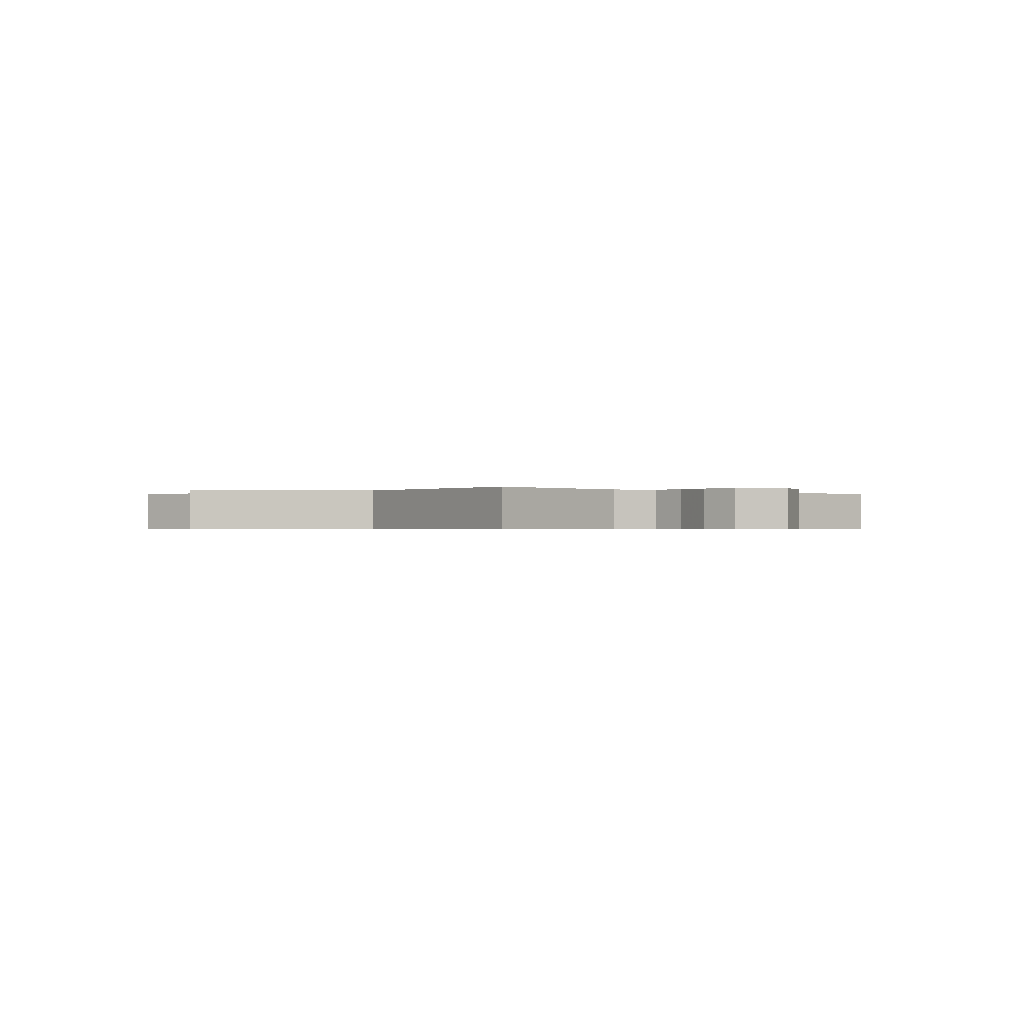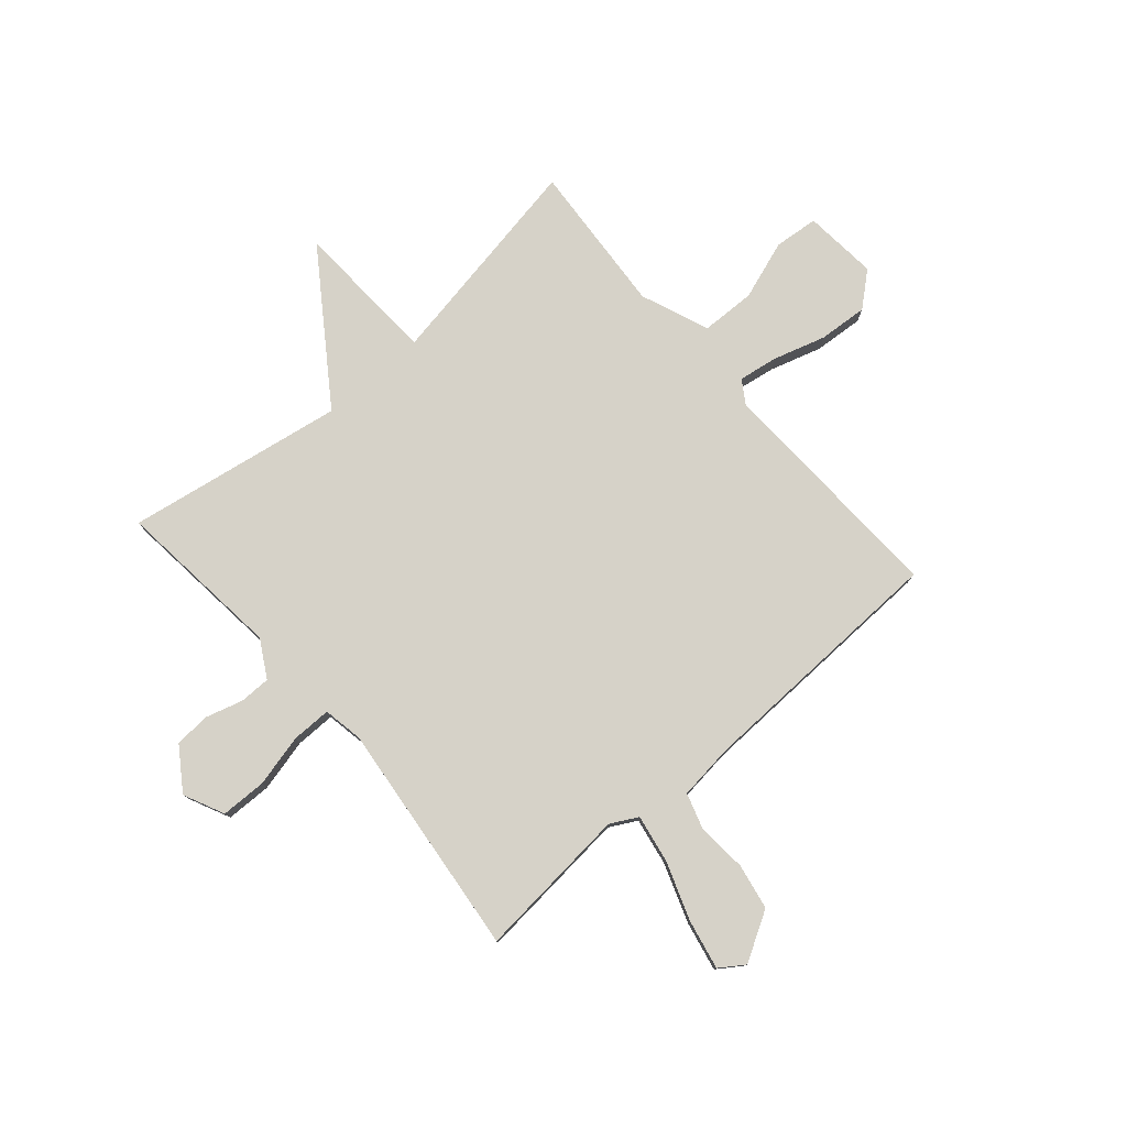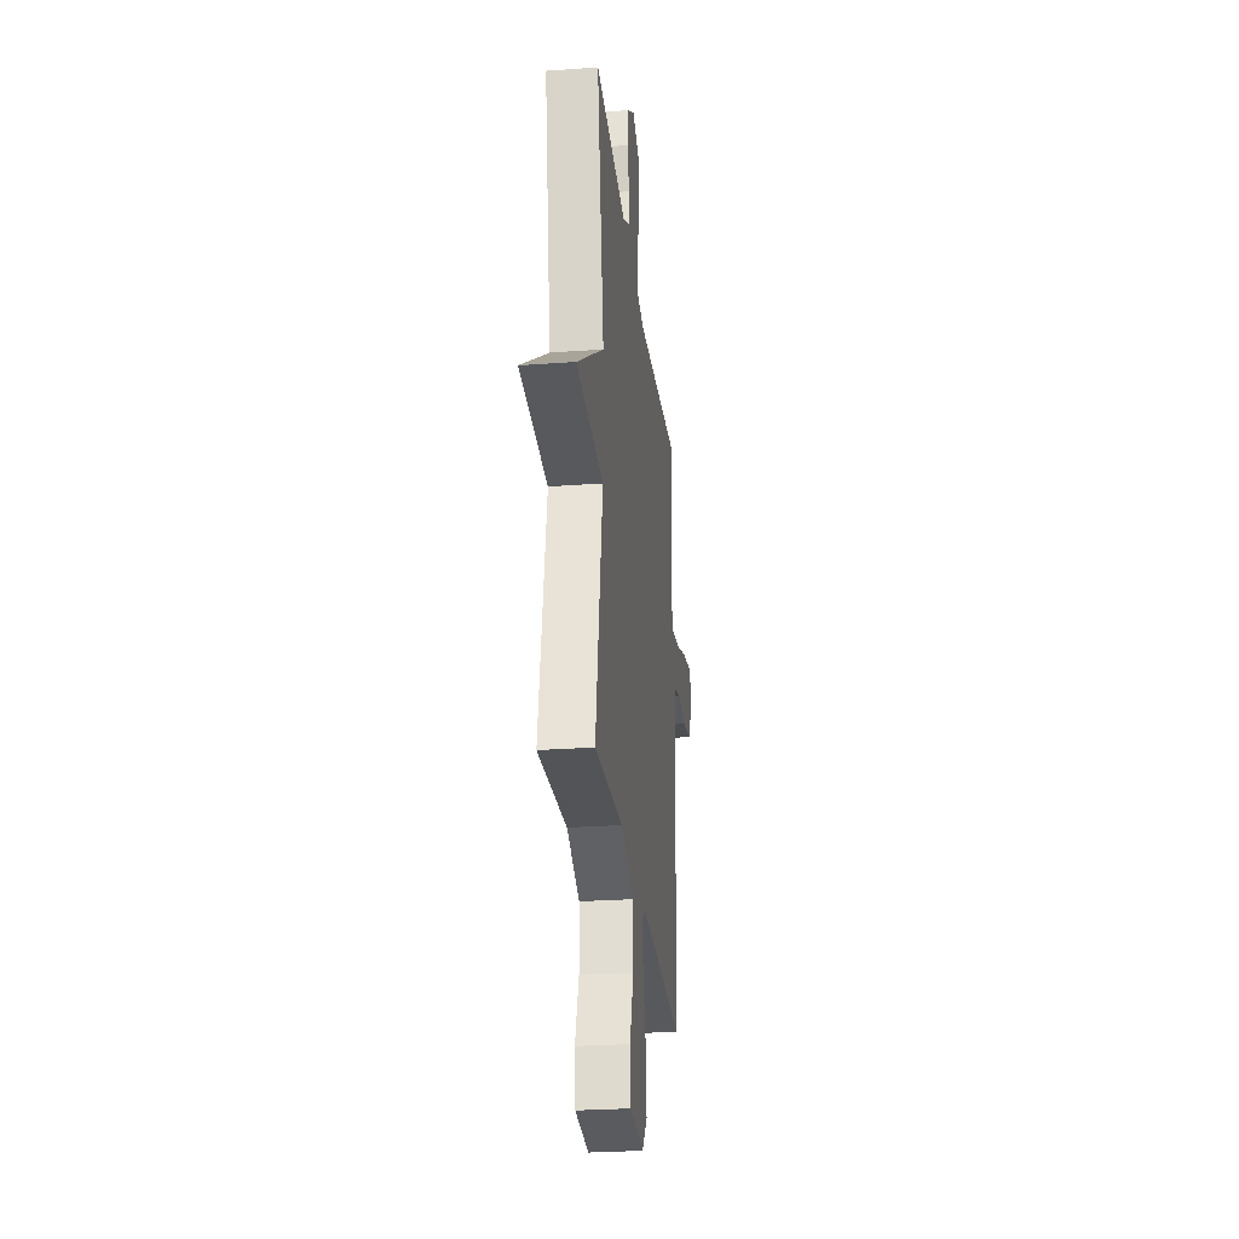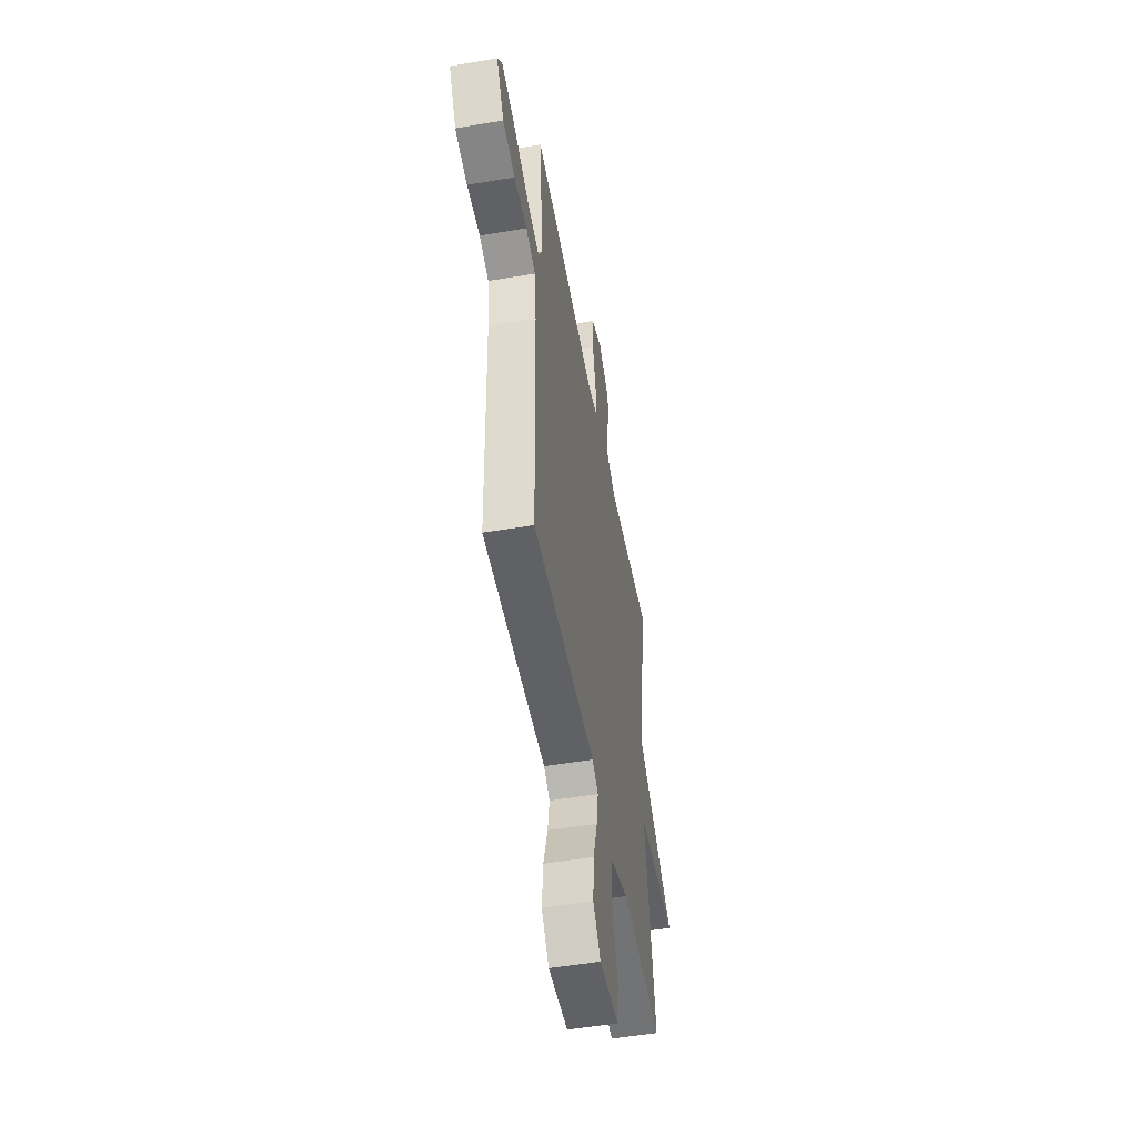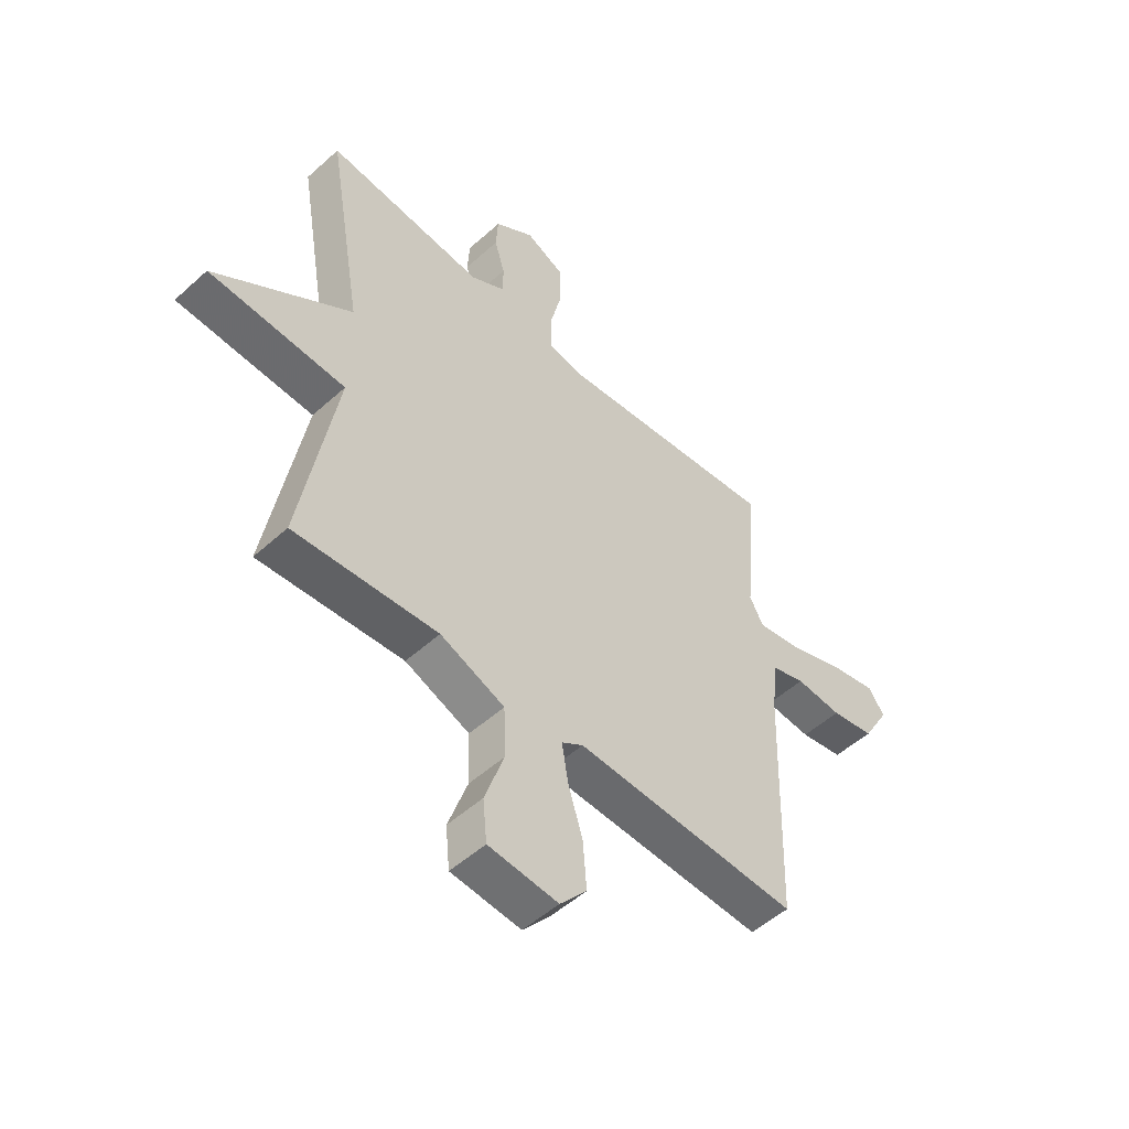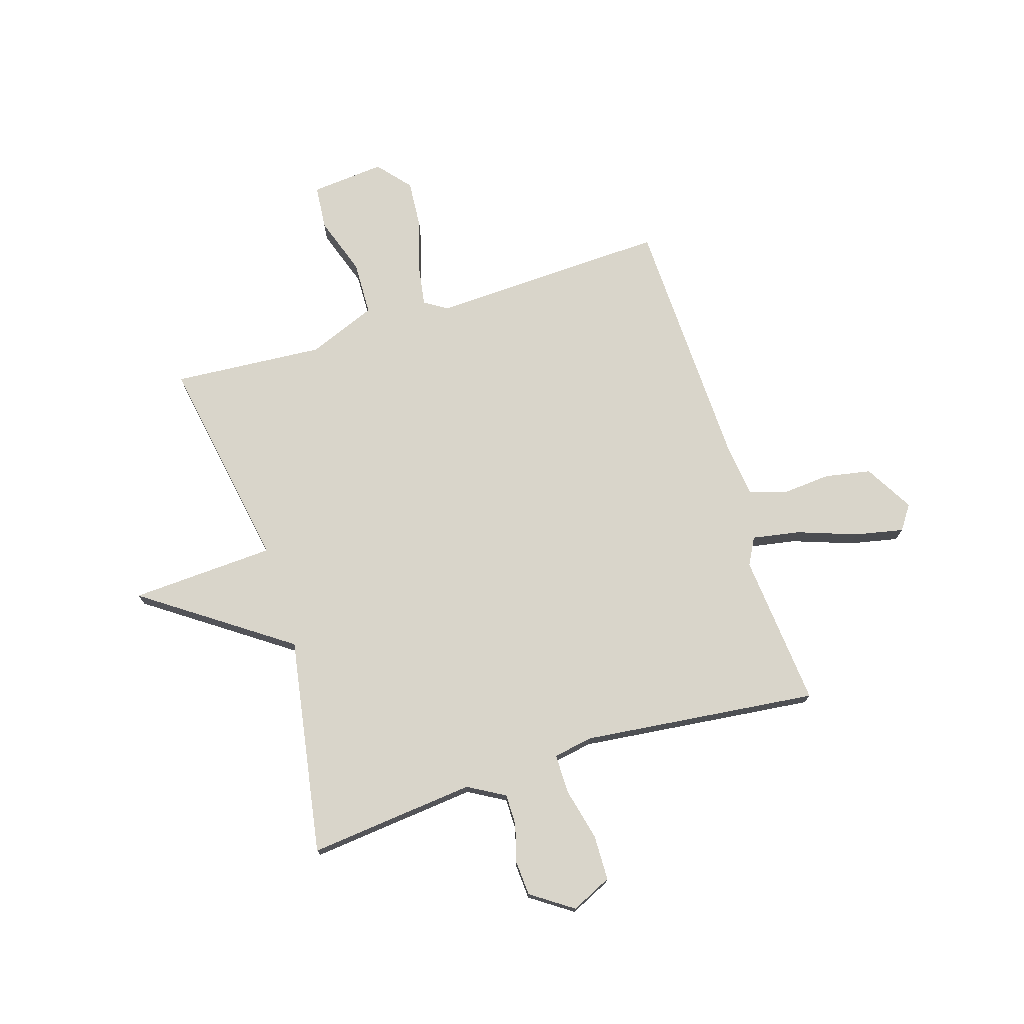
<metadata>
{"format":"obj","ext":"obj","renderer":"f3d","projection":"perspective","resolution":1024,"background":"white","views":[{"elev":-0.5,"azim":-44.9,"up":"+Y"},{"elev":78.3,"azim":48.9,"up":"+Y"},{"elev":-27.4,"azim":-83.5,"up":"+Z"},{"elev":-51.6,"azim":100.4,"up":"+Z"},{"elev":-51.7,"azim":-45.7,"up":"+Z"},{"elev":74.4,"azim":-17.5,"up":"+Y"}]}
</metadata>
<code>
v 0.5 0.07 0.5
v 0.475 0.07 0.216
v 0.502 0.07 0.166
v 0.59 0.07 0.182
v 0.699 0.07 0.221
v 0.789 0.07 0.24
v 0.82 0.07 0.195
v 0.768 0.07 0.105
v 0.683 0.07 0.089
v 0.592 0.07 0.096
v 0.526 0.07 0.075
v 0.514 0.07 -0.028
v 0.5 0.07 -0.5
v 0.062 0.07 -0.484
v 0.02 0.07 -0.511
v 0.032 0.07 -0.584
v 0.061 0.07 -0.679
v 0.068 0.07 -0.77
v 0.016 0.07 -0.831
v -0.12 0.07 -0.819
v -0.128 0.07 -0.738
v -0.091 0.07 -0.629
v -0.094 0.07 -0.529
v -0.22 0.07 -0.479
v -0.5 0.07 -0.5
v -0.431 0.07 -0.101
v -0.698 0.07 -0.088
v -0.431 0.07 0.099
v -0.5 0.07 0.5
v -0.191 0.07 0.469
v -0.123 0.07 0.508
v -0.123 0.07 0.566
v -0.143 0.07 0.634
v -0.139 0.07 0.7
v -0.062 0.07 0.753
v 0.013 0.07 0.718
v 0.015 0.07 0.634
v -0.008 0.07 0.537
v -0.008 0.07 0.464
v 0.065 0.07 0.451
v 0.5 0 0.5
v 0.475 0 0.216
v 0.502 0 0.166
v 0.59 0 0.182
v 0.699 0 0.221
v 0.789 0 0.24
v 0.82 0 0.195
v 0.768 0 0.105
v 0.683 0 0.089
v 0.592 0 0.096
v 0.526 0 0.075
v 0.514 0 -0.028
v 0.5 0 -0.5
v 0.062 0 -0.484
v 0.02 0 -0.511
v 0.032 0 -0.584
v 0.061 0 -0.679
v 0.068 0 -0.77
v 0.016 0 -0.831
v -0.12 0 -0.819
v -0.128 0 -0.738
v -0.091 0 -0.629
v -0.094 0 -0.529
v -0.22 0 -0.479
v -0.5 0 -0.5
v -0.431 0 -0.101
v -0.698 0 -0.088
v -0.431 0 0.099
v -0.5 0 0.5
v -0.191 0 0.469
v -0.123 0 0.508
v -0.123 0 0.566
v -0.143 0 0.634
v -0.139 0 0.7
v -0.062 0 0.753
v 0.013 0 0.718
v 0.015 0 0.634
v -0.008 0 0.537
v -0.008 0 0.464
v 0.065 0 0.451
f 36 37 38
f 35 36 38
f 34 35 38
f 33 34 38
f 32 33 38
f 31 32 38 39
f 30 31 39
f 28 29 30
f 28 30 39 40
f 26 27 28
f 24 25 26
f 40 1 2
f 28 40 2
f 26 28 2
f 24 26 2
f 23 24 2
f 20 21 22
f 19 20 22
f 18 19 22
f 17 18 22
f 16 17 22
f 15 16 22 23
f 12 13 14
f 23 2 3
f 15 23 3
f 14 15 3
f 12 14 3
f 11 12 3
f 8 9 10
f 7 8 10
f 6 7 10
f 5 6 10
f 4 5 10
f 3 4 10 11
f 78 77 76
f 78 76 75
f 78 75 74
f 78 74 73
f 78 73 72
f 79 78 72 71
f 79 71 70
f 70 69 68
f 80 79 70 68
f 68 67 66
f 66 65 64
f 42 41 80
f 42 80 68
f 42 68 66
f 42 66 64
f 42 64 63
f 62 61 60
f 62 60 59
f 62 59 58
f 62 58 57
f 62 57 56
f 63 62 56 55
f 54 53 52
f 43 42 63
f 43 63 55
f 43 55 54
f 43 54 52
f 43 52 51
f 50 49 48
f 50 48 47
f 50 47 46
f 50 46 45
f 50 45 44
f 51 50 44 43
f 1 41 42 2
f 2 42 43 3
f 3 43 44 4
f 4 44 45 5
f 5 45 46 6
f 6 46 47 7
f 7 47 48 8
f 8 48 49 9
f 9 49 50 10
f 10 50 51 11
f 11 51 52 12
f 12 52 53 13
f 13 53 54 14
f 14 54 55 15
f 15 55 56 16
f 16 56 57 17
f 17 57 58 18
f 18 58 59 19
f 19 59 60 20
f 20 60 61 21
f 21 61 62 22
f 22 62 63 23
f 23 63 64 24
f 24 64 65 25
f 25 65 66 26
f 26 66 67 27
f 27 67 68 28
f 28 68 69 29
f 29 69 70 30
f 30 70 71 31
f 31 71 72 32
f 32 72 73 33
f 33 73 74 34
f 34 74 75 35
f 35 75 76 36
f 36 76 77 37
f 37 77 78 38
f 38 78 79 39
f 39 79 80 40
f 40 80 41 1

</code>
